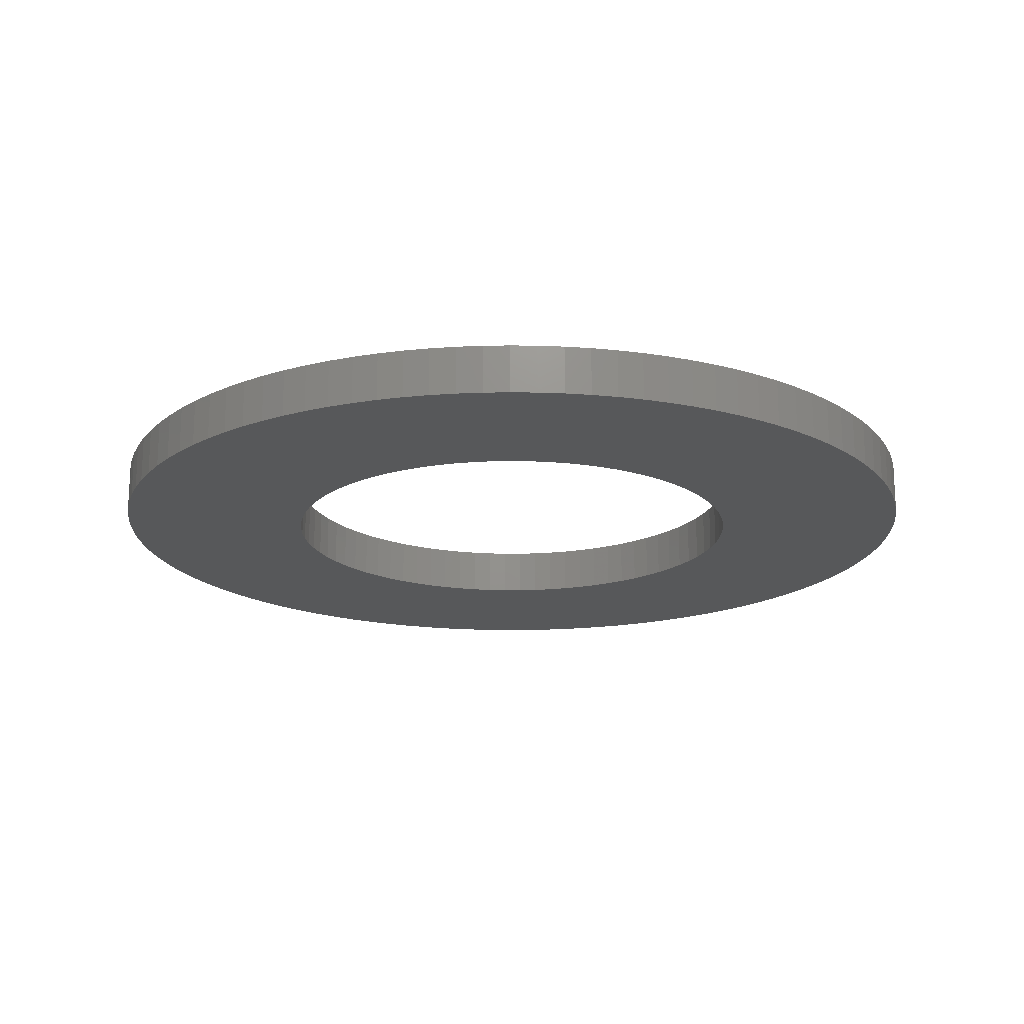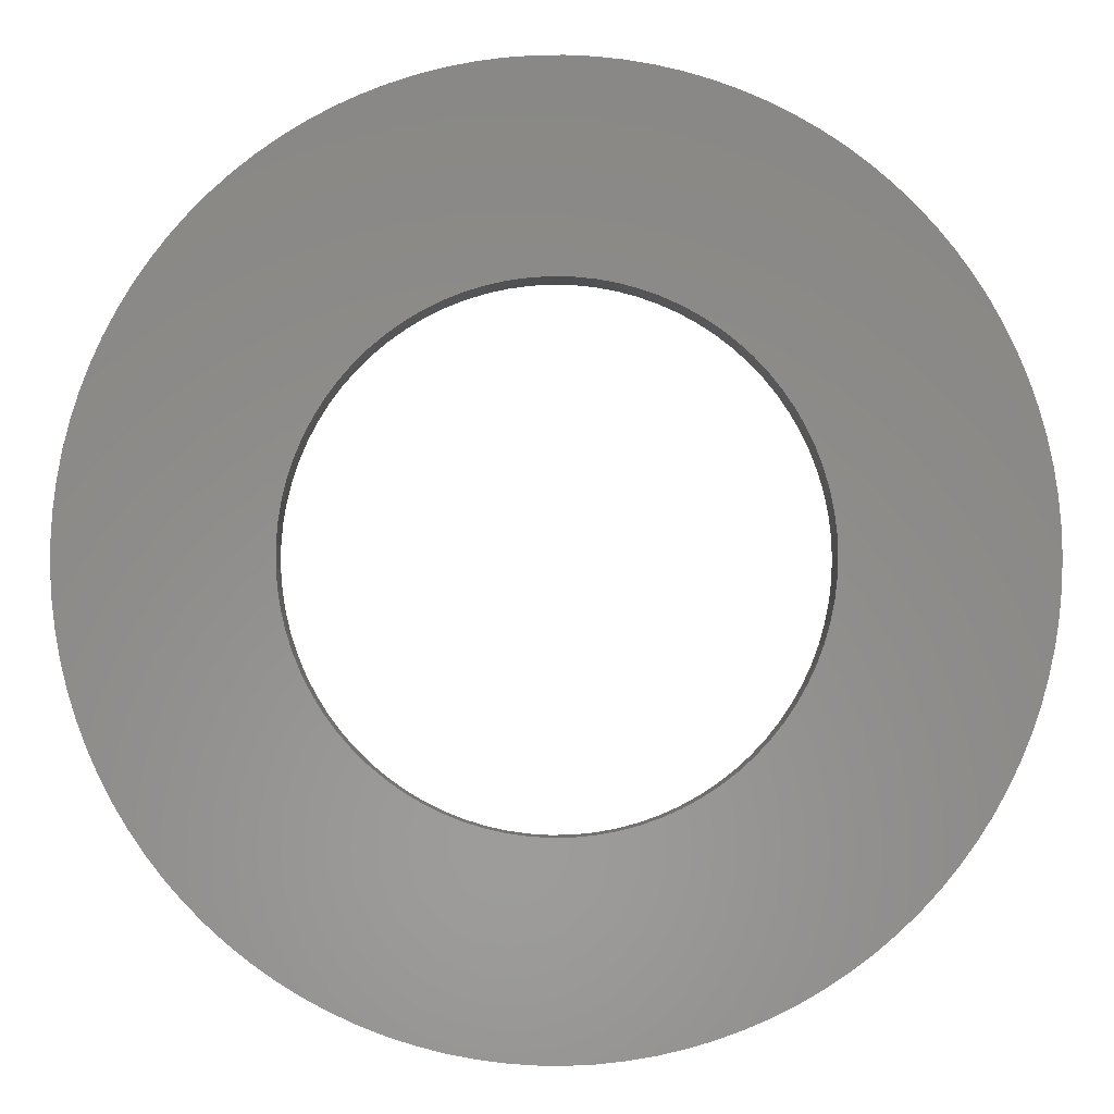
<metadata>
{"format":"stl","ext":"stl","renderer":"f3d","projection":"perspective","resolution":1024,"background":"white","views":[{"elev":-18.3,"azim":-103.5,"up":"+Y"},{"elev":-3.0,"azim":179.5,"up":"+Z"}]}
</metadata>
<code>
# stl→obj: 368 verts, 736 faces
v -0.9345 0.187 0.07448
v -0.9345 0 0.07448
v -0.9375 0.187 0
v -0.9375 0 0
v -0.9345 0.187 -0.07448
v -0.9345 0 -0.07448
v -0.9257 0.187 -0.1485
v -0.9257 0 -0.1485
v -0.9109 0.187 -0.2216
v -0.9109 0 -0.2216
v -0.8905 0.187 -0.2932
v -0.8905 0 -0.2932
v -0.8643 0.187 -0.3631
v -0.8643 0 -0.3631
v -0.8328 0.187 -0.4306
v -0.8328 0 -0.4306
v -0.7959 0.187 -0.4954
v -0.7959 0 -0.4954
v -0.754 0.187 -0.5571
v -0.754 0 -0.5571
v -0.7074 0.187 -0.6152
v -0.7074 0 -0.6152
v -0.6563 0.187 -0.6695
v -0.6563 0 -0.6695
v -0.601 0.187 -0.7195
v -0.601 0 -0.7195
v -0.542 0.187 -0.765
v -0.542 0 -0.765
v -0.4795 0.187 -0.8056
v -0.4795 0 -0.8056
v -0.4139 0.187 -0.8412
v -0.4139 0 -0.8412
v -0.3458 0.187 -0.8714
v -0.3458 0 -0.8714
v -0.2755 0.187 -0.8961
v -0.2755 0 -0.8961
v -0.2034 0.187 -0.9152
v -0.2034 0 -0.9152
v -0.1301 0.187 -0.9284
v -0.1301 0 -0.9284
v -0.05589 0.187 -0.9358
v -0.05589 0 -0.9358
v 0.01864 0.187 -0.9373
v 0.01864 0 -0.9373
v 0.09305 0.187 -0.9329
v 0.09305 0 -0.9329
v 0.1669 0.187 -0.9225
v 0.1669 0 -0.9225
v 0.2396 0.187 -0.9064
v 0.2396 0 -0.9064
v 0.3109 0.187 -0.8844
v 0.3109 0 -0.8844
v 0.3802 0.187 -0.857
v 0.3802 0 -0.857
v 0.4471 0.187 -0.824
v 0.4471 0 -0.824
v 0.5111 0.187 -0.7859
v 0.5111 0 -0.7859
v 0.5719 0.187 -0.7428
v 0.5719 0 -0.7428
v 0.6292 0.187 -0.695
v 0.6292 0 -0.695
v 0.6824 0.187 -0.6428
v 0.6824 0 -0.6428
v 0.7313 0.187 -0.5866
v 0.7313 0 -0.5866
v 0.7756 0.187 -0.5266
v 0.7756 0 -0.5266
v 0.815 0.187 -0.4634
v 0.815 0 -0.4634
v 0.8492 0.187 -0.3971
v 0.8492 0 -0.3971
v 0.8781 0.187 -0.3284
v 0.8781 0 -0.3284
v 0.9014 0.187 -0.2576
v 0.9014 0 -0.2576
v 0.919 0.187 -0.1852
v 0.919 0 -0.1852
v 0.9308 0.187 -0.1116
v 0.9308 0 -0.1116
v 0.9368 0.187 -0.03727
v 0.9368 0 -0.03727
v 0.9368 0.187 0.03727
v 0.9368 0 0.03727
v 0.9308 0.187 0.1116
v 0.9308 0 0.1116
v 0.919 0.187 0.1852
v 0.919 0 0.1852
v 0.9014 0.187 0.2576
v 0.9014 0 0.2576
v 0.8781 0.187 0.3284
v 0.8781 0 0.3284
v 0.8492 0.187 0.3971
v 0.8492 0 0.3971
v 0.815 0.187 0.4634
v 0.815 0 0.4634
v 0.7756 0.187 0.5266
v 0.7756 0 0.5266
v 0.7313 0.187 0.5866
v 0.7313 0 0.5866
v 0.6824 0.187 0.6428
v 0.6824 0 0.6428
v 0.6292 0.187 0.695
v 0.6292 0 0.695
v 0.5719 0.187 0.7428
v 0.5719 0 0.7428
v 0.5111 0.187 0.7859
v 0.5111 0 0.7859
v 0.4471 0.187 0.824
v 0.4471 0 0.824
v 0.3802 0.187 0.857
v 0.3802 0 0.857
v 0.3109 0.187 0.8844
v 0.3109 0 0.8844
v 0.2396 0.187 0.9064
v 0.2396 0 0.9064
v 0.1669 0.187 0.9225
v 0.1669 0 0.9225
v 0.09305 0.187 0.9329
v 0.09305 0 0.9329
v 0.01864 0.187 0.9373
v 0.01864 0 0.9373
v -0.05589 0.187 0.9358
v -0.05589 0 0.9358
v -0.1301 0.187 0.9284
v -0.1301 0 0.9284
v -0.2034 0.187 0.9152
v -0.2034 0 0.9152
v -0.2755 0.187 0.8961
v -0.2755 0 0.8961
v -0.3458 0.187 0.8714
v -0.3458 0 0.8714
v -0.4139 0.187 0.8412
v -0.4139 0 0.8412
v -0.4795 0.187 0.8056
v -0.4795 0 0.8056
v -0.542 0.187 0.765
v -0.542 0 0.765
v -0.601 0.187 0.7195
v -0.601 0 0.7195
v -0.6563 0.187 0.6695
v -0.6563 0 0.6695
v -0.7074 0.187 0.6152
v -0.7074 0 0.6152
v -0.754 0.187 0.5571
v -0.754 0 0.5571
v -0.7959 0.187 0.4954
v -0.7959 0 0.4954
v -0.8328 0.187 0.4306
v -0.8328 0 0.4306
v -0.8643 0.187 0.3631
v -0.8643 0 0.3631
v -0.8905 0.187 0.2932
v -0.8905 0 0.2932
v -0.9109 0.187 0.2216
v -0.9109 0 0.2216
v -0.9257 0.187 0.1485
v -0.9257 0 0.1485
v -1.684 0.187 -0.1009
v -1.684 0 -0.1009
v -1.688 0.187 0
v -1.688 0 0
v -1.684 0.187 0.1009
v -1.684 0 0.1009
v -1.675 0.187 0.2015
v -1.675 0 0.2015
v -1.66 0.187 0.3013
v -1.66 0 0.3013
v -1.639 0.187 0.4001
v -1.639 0 0.4001
v -1.613 0.187 0.4974
v -1.613 0 0.4974
v -1.58 0.187 0.5929
v -1.58 0 0.5929
v -1.542 0.187 0.6864
v -1.542 0 0.6864
v -1.498 0.187 0.7773
v -1.498 0 0.7773
v -1.449 0.187 0.8655
v -1.449 0 0.8655
v -1.394 0.187 0.9506
v -1.394 0 0.9506
v -1.335 0.187 1.032
v -1.335 0 1.032
v -1.271 0.187 1.11
v -1.271 0 1.11
v -1.202 0.187 1.184
v -1.202 0 1.184
v -1.129 0.187 1.254
v -1.129 0 1.254
v -1.052 0.187 1.319
v -1.052 0 1.319
v -0.9714 0.187 1.38
v -0.9714 0 1.38
v -0.8871 0.187 1.436
v -0.8871 0 1.436
v -0.7997 0.187 1.486
v -0.7997 0 1.486
v -0.7094 0.187 1.531
v -0.7094 0 1.531
v -0.6165 0.187 1.571
v -0.6165 0 1.571
v -0.5215 0.187 1.605
v -0.5215 0 1.605
v -0.4246 0.187 1.633
v -0.4246 0 1.633
v -0.3261 0.187 1.656
v -0.3261 0 1.656
v -0.2265 0.187 1.672
v -0.2265 0 1.672
v -0.1261 0.187 1.683
v -0.1261 0 1.683
v -0.02524 0.187 1.687
v -0.02524 0 1.687
v 0.07571 0.187 1.686
v 0.07571 0 1.686
v 0.1764 0.187 1.678
v 0.1764 0 1.678
v 0.2764 0.187 1.665
v 0.2764 0 1.665
v 0.3755 0.187 1.645
v 0.3755 0 1.645
v 0.4732 0.187 1.62
v 0.4732 0 1.62
v 0.5692 0.187 1.589
v 0.5692 0 1.589
v 0.6632 0.187 1.552
v 0.6632 0 1.552
v 0.7548 0.187 1.509
v 0.7548 0 1.509
v 0.8438 0.187 1.461
v 0.8438 0 1.461
v 0.9296 0.187 1.408
v 0.9296 0 1.408
v 1.012 0.187 1.35
v 1.012 0 1.35
v 1.091 0.187 1.287
v 1.091 0 1.287
v 1.166 0.187 1.22
v 1.166 0 1.22
v 1.237 0.187 1.148
v 1.237 0 1.148
v 1.303 0.187 1.072
v 1.303 0 1.072
v 1.365 0.187 0.9919
v 1.365 0 0.9919
v 1.422 0.187 0.9085
v 1.422 0 0.9085
v 1.474 0.187 0.8218
v 1.474 0 0.8218
v 1.52 0.187 0.7322
v 1.52 0 0.7322
v 1.561 0.187 0.6399
v 1.561 0 0.6399
v 1.597 0.187 0.5454
v 1.597 0 0.5454
v 1.627 0.187 0.4489
v 1.627 0 0.4489
v 1.651 0.187 0.3509
v 1.651 0 0.3509
v 1.669 0.187 0.2515
v 1.669 0 0.2515
v 1.681 0.187 0.1513
v 1.681 0 0.1513
v 1.687 0.187 0.05048
v 1.687 0 0.05048
v 1.687 0.187 -0.05048
v 1.687 0 -0.05048
v 1.681 0.187 -0.1513
v 1.681 0 -0.1513
v 1.669 0.187 -0.2515
v 1.669 0 -0.2515
v 1.651 0.187 -0.3509
v 1.651 0 -0.3509
v 1.627 0.187 -0.4489
v 1.627 0 -0.4489
v 1.597 0.187 -0.5454
v 1.597 0 -0.5454
v 1.561 0.187 -0.6399
v 1.561 0 -0.6399
v 1.52 0.187 -0.7322
v 1.52 0 -0.7322
v 1.474 0.187 -0.8218
v 1.474 0 -0.8218
v 1.422 0.187 -0.9085
v 1.422 0 -0.9085
v 1.365 0.187 -0.9919
v 1.365 0 -0.9919
v 1.303 0.187 -1.072
v 1.303 0 -1.072
v 1.237 0.187 -1.148
v 1.237 0 -1.148
v 1.166 0.187 -1.22
v 1.166 0 -1.22
v 1.091 0.187 -1.287
v 1.091 0 -1.287
v 1.012 0.187 -1.35
v 1.012 0 -1.35
v 0.9296 0.187 -1.408
v 0.9296 0 -1.408
v 0.8438 0.187 -1.461
v 0.8438 0 -1.461
v 0.7548 0.187 -1.509
v 0.7548 0 -1.509
v 0.6632 0.187 -1.552
v 0.6632 0 -1.552
v 0.5692 0.187 -1.589
v 0.5692 0 -1.589
v 0.4732 0.187 -1.62
v 0.4732 0 -1.62
v 0.3755 0.187 -1.645
v 0.3755 0 -1.645
v 0.2764 0.187 -1.665
v 0.2764 0 -1.665
v 0.1764 0.187 -1.678
v 0.1764 0 -1.678
v 0.07571 0.187 -1.686
v 0.07571 0 -1.686
v -0.02524 0.187 -1.687
v -0.02524 0 -1.687
v -0.1261 0.187 -1.683
v -0.1261 0 -1.683
v -0.2265 0.187 -1.672
v -0.2265 0 -1.672
v -0.3261 0.187 -1.656
v -0.3261 0 -1.656
v -0.4246 0.187 -1.633
v -0.4246 0 -1.633
v -0.5215 0.187 -1.605
v -0.5215 0 -1.605
v -0.6165 0.187 -1.571
v -0.6165 0 -1.571
v -0.7094 0.187 -1.531
v -0.7094 0 -1.531
v -0.7997 0.187 -1.486
v -0.7997 0 -1.486
v -0.8871 0.187 -1.436
v -0.8871 0 -1.436
v -0.9714 0.187 -1.38
v -0.9714 0 -1.38
v -1.052 0.187 -1.319
v -1.052 0 -1.319
v -1.129 0.187 -1.254
v -1.129 0 -1.254
v -1.202 0.187 -1.184
v -1.202 0 -1.184
v -1.271 0.187 -1.11
v -1.271 0 -1.11
v -1.335 0.187 -1.032
v -1.335 0 -1.032
v -1.394 0.187 -0.9506
v -1.394 0 -0.9506
v -1.449 0.187 -0.8655
v -1.449 0 -0.8655
v -1.498 0.187 -0.7773
v -1.498 0 -0.7773
v -1.542 0.187 -0.6864
v -1.542 0 -0.6864
v -1.58 0.187 -0.5929
v -1.58 0 -0.5929
v -1.613 0.187 -0.4974
v -1.613 0 -0.4974
v -1.639 0.187 -0.4001
v -1.639 0 -0.4001
v -1.66 0.187 -0.3013
v -1.66 0 -0.3013
v -1.675 0.187 -0.2015
v -1.675 0 -0.2015
f 1 2 3
f 3 2 4
f 3 4 5
f 5 4 6
f 5 6 7
f 7 6 8
f 7 8 9
f 9 8 10
f 9 10 11
f 11 10 12
f 11 12 13
f 13 12 14
f 13 14 15
f 15 14 16
f 15 16 17
f 17 16 18
f 17 18 19
f 19 18 20
f 19 20 21
f 21 20 22
f 21 22 23
f 23 22 24
f 23 24 25
f 25 24 26
f 25 26 27
f 27 26 28
f 27 28 29
f 29 28 30
f 29 30 31
f 31 30 32
f 31 32 33
f 33 32 34
f 33 34 35
f 35 34 36
f 35 36 37
f 37 36 38
f 37 38 39
f 39 38 40
f 39 40 41
f 41 40 42
f 41 42 43
f 43 42 44
f 43 44 45
f 45 44 46
f 45 46 47
f 47 46 48
f 47 48 49
f 49 48 50
f 49 50 51
f 51 50 52
f 51 52 53
f 53 52 54
f 53 54 55
f 55 54 56
f 55 56 57
f 57 56 58
f 57 58 59
f 59 58 60
f 59 60 61
f 61 60 62
f 61 62 63
f 63 62 64
f 63 64 65
f 65 64 66
f 65 66 67
f 67 66 68
f 67 68 69
f 69 68 70
f 69 70 71
f 71 70 72
f 71 72 73
f 73 72 74
f 73 74 75
f 75 74 76
f 75 76 77
f 77 76 78
f 77 78 79
f 79 78 80
f 79 80 81
f 81 80 82
f 81 82 83
f 83 82 84
f 83 84 85
f 85 84 86
f 85 86 87
f 87 86 88
f 87 88 89
f 89 88 90
f 89 90 91
f 91 90 92
f 91 92 93
f 93 92 94
f 93 94 95
f 95 94 96
f 95 96 97
f 97 96 98
f 97 98 99
f 99 98 100
f 99 100 101
f 101 100 102
f 101 102 103
f 103 102 104
f 103 104 105
f 105 104 106
f 105 106 107
f 107 106 108
f 107 108 109
f 109 108 110
f 109 110 111
f 111 110 112
f 111 112 113
f 113 112 114
f 113 114 115
f 115 114 116
f 115 116 117
f 117 116 118
f 117 118 119
f 119 118 120
f 119 120 121
f 121 120 122
f 121 122 123
f 123 122 124
f 123 124 125
f 125 124 126
f 125 126 127
f 127 126 128
f 127 128 129
f 129 128 130
f 129 130 131
f 131 130 132
f 131 132 133
f 133 132 134
f 133 134 135
f 135 134 136
f 135 136 137
f 137 136 138
f 137 138 139
f 139 138 140
f 139 140 141
f 141 140 142
f 141 142 143
f 143 142 144
f 143 144 145
f 145 144 146
f 145 146 147
f 147 146 148
f 147 148 149
f 149 148 150
f 149 150 151
f 151 150 152
f 151 152 153
f 153 152 154
f 153 154 155
f 155 154 156
f 155 156 157
f 157 156 158
f 157 158 1
f 1 158 2
f 159 160 161
f 161 160 162
f 161 162 163
f 163 162 164
f 163 164 165
f 165 164 166
f 165 166 167
f 167 166 168
f 167 168 169
f 169 168 170
f 169 170 171
f 171 170 172
f 171 172 173
f 173 172 174
f 173 174 175
f 175 174 176
f 175 176 177
f 177 176 178
f 177 178 179
f 179 178 180
f 179 180 181
f 181 180 182
f 181 182 183
f 183 182 184
f 183 184 185
f 185 184 186
f 185 186 187
f 187 186 188
f 187 188 189
f 189 188 190
f 189 190 191
f 191 190 192
f 191 192 193
f 193 192 194
f 193 194 195
f 195 194 196
f 195 196 197
f 197 196 198
f 197 198 199
f 199 198 200
f 199 200 201
f 201 200 202
f 201 202 203
f 203 202 204
f 203 204 205
f 205 204 206
f 205 206 207
f 207 206 208
f 207 208 209
f 209 208 210
f 209 210 211
f 211 210 212
f 211 212 213
f 213 212 214
f 213 214 215
f 215 214 216
f 215 216 217
f 217 216 218
f 217 218 219
f 219 218 220
f 219 220 221
f 221 220 222
f 221 222 223
f 223 222 224
f 223 224 225
f 225 224 226
f 225 226 227
f 227 226 228
f 227 228 229
f 229 228 230
f 229 230 231
f 231 230 232
f 231 232 233
f 233 232 234
f 233 234 235
f 235 234 236
f 235 236 237
f 237 236 238
f 237 238 239
f 239 238 240
f 239 240 241
f 241 240 242
f 241 242 243
f 243 242 244
f 243 244 245
f 245 244 246
f 245 246 247
f 247 246 248
f 247 248 249
f 249 248 250
f 249 250 251
f 251 250 252
f 251 252 253
f 253 252 254
f 253 254 255
f 255 254 256
f 255 256 257
f 257 256 258
f 257 258 259
f 259 258 260
f 259 260 261
f 261 260 262
f 261 262 263
f 263 262 264
f 263 264 265
f 265 264 266
f 265 266 267
f 267 266 268
f 267 268 269
f 269 268 270
f 269 270 271
f 271 270 272
f 271 272 273
f 273 272 274
f 273 274 275
f 275 274 276
f 275 276 277
f 277 276 278
f 277 278 279
f 279 278 280
f 279 280 281
f 281 280 282
f 281 282 283
f 283 282 284
f 283 284 285
f 285 284 286
f 285 286 287
f 287 286 288
f 287 288 289
f 289 288 290
f 289 290 291
f 291 290 292
f 291 292 293
f 293 292 294
f 293 294 295
f 295 294 296
f 295 296 297
f 297 296 298
f 297 298 299
f 299 298 300
f 299 300 301
f 301 300 302
f 301 302 303
f 303 302 304
f 303 304 305
f 305 304 306
f 305 306 307
f 307 306 308
f 307 308 309
f 309 308 310
f 309 310 311
f 311 310 312
f 311 312 313
f 313 312 314
f 313 314 315
f 315 314 316
f 315 316 317
f 317 316 318
f 317 318 319
f 319 318 320
f 319 320 321
f 321 320 322
f 321 322 323
f 323 322 324
f 323 324 325
f 325 324 326
f 325 326 327
f 327 326 328
f 327 328 329
f 329 328 330
f 329 330 331
f 331 330 332
f 331 332 333
f 333 332 334
f 333 334 335
f 335 334 336
f 335 336 337
f 337 336 338
f 337 338 339
f 339 338 340
f 339 340 341
f 341 340 342
f 341 342 343
f 343 342 344
f 343 344 345
f 345 344 346
f 345 346 347
f 347 346 348
f 347 348 349
f 349 348 350
f 349 350 351
f 351 350 352
f 351 352 353
f 353 352 354
f 353 354 355
f 355 354 356
f 355 356 357
f 357 356 358
f 357 358 359
f 359 358 360
f 359 360 361
f 361 360 362
f 361 362 363
f 363 362 364
f 363 364 365
f 365 364 366
f 365 366 367
f 367 366 368
f 367 368 159
f 159 368 160
f 5 159 3
f 3 159 161
f 3 161 163
f 159 5 367
f 367 5 7
f 367 7 365
f 365 7 9
f 365 9 363
f 363 9 361
f 361 9 11
f 361 11 359
f 359 11 13
f 359 13 357
f 357 13 15
f 357 15 355
f 355 15 353
f 353 15 17
f 353 17 351
f 351 17 19
f 351 19 349
f 349 19 21
f 349 21 347
f 347 21 345
f 345 21 23
f 345 23 343
f 343 23 25
f 343 25 341
f 341 25 27
f 341 27 339
f 339 27 337
f 337 27 29
f 337 29 335
f 335 29 31
f 335 31 333
f 333 31 33
f 333 33 331
f 331 33 329
f 329 33 35
f 329 35 327
f 327 35 37
f 327 37 325
f 325 37 39
f 325 39 323
f 323 39 321
f 321 39 41
f 321 41 319
f 319 41 43
f 319 43 317
f 317 43 45
f 317 45 315
f 315 45 313
f 313 45 47
f 313 47 311
f 311 47 49
f 311 49 309
f 309 49 51
f 309 51 307
f 307 51 305
f 305 51 53
f 305 53 303
f 303 53 55
f 303 55 301
f 301 55 57
f 301 57 299
f 299 57 297
f 297 57 59
f 297 59 295
f 295 59 61
f 295 61 293
f 293 61 63
f 293 63 291
f 291 63 289
f 289 63 65
f 289 65 287
f 287 65 67
f 287 67 285
f 285 67 69
f 285 69 283
f 283 69 281
f 281 69 71
f 281 71 279
f 279 71 73
f 279 73 277
f 277 73 75
f 277 75 275
f 275 75 273
f 273 75 77
f 273 77 271
f 271 77 79
f 271 79 269
f 269 79 81
f 269 81 267
f 267 81 265
f 265 81 83
f 265 83 263
f 263 83 85
f 263 85 261
f 261 85 87
f 261 87 259
f 259 87 89
f 259 89 257
f 257 89 255
f 255 89 91
f 255 91 253
f 253 91 93
f 253 93 251
f 251 93 95
f 251 95 249
f 249 95 247
f 247 95 97
f 247 97 245
f 245 97 99
f 245 99 243
f 243 99 101
f 243 101 241
f 241 101 239
f 239 101 103
f 239 103 237
f 237 103 105
f 237 105 235
f 235 105 107
f 235 107 233
f 233 107 231
f 231 107 109
f 231 109 229
f 229 109 111
f 229 111 227
f 227 111 113
f 227 113 225
f 225 113 223
f 223 113 115
f 223 115 221
f 221 115 117
f 221 117 219
f 219 117 119
f 219 119 217
f 217 119 215
f 215 119 121
f 215 121 213
f 213 121 123
f 213 123 211
f 211 123 125
f 211 125 209
f 209 125 207
f 207 125 127
f 207 127 205
f 205 127 129
f 205 129 203
f 203 129 131
f 203 131 201
f 201 131 199
f 199 131 133
f 199 133 197
f 197 133 195
f 195 133 135
f 195 135 193
f 193 135 137
f 193 137 191
f 191 137 139
f 191 139 189
f 189 139 141
f 189 141 187
f 187 141 143
f 187 143 185
f 185 143 183
f 183 143 145
f 183 145 181
f 181 145 147
f 181 147 179
f 179 147 149
f 179 149 177
f 177 149 175
f 175 149 151
f 175 151 173
f 173 151 153
f 173 153 171
f 171 153 155
f 171 155 169
f 169 155 167
f 167 155 157
f 167 157 165
f 165 157 1
f 165 1 163
f 163 1 3
f 2 164 4
f 4 164 162
f 4 162 160
f 164 2 166
f 166 2 158
f 166 158 168
f 168 158 156
f 168 156 170
f 170 156 172
f 172 156 154
f 172 154 174
f 174 154 152
f 174 152 176
f 176 152 150
f 176 150 178
f 178 150 180
f 180 150 148
f 180 148 182
f 182 148 146
f 182 146 184
f 184 146 144
f 184 144 186
f 186 144 188
f 188 144 142
f 188 142 190
f 190 142 140
f 190 140 192
f 192 140 138
f 192 138 194
f 194 138 136
f 194 136 134
f 132 200 134
f 134 200 198
f 134 198 196
f 130 204 132
f 132 204 202
f 132 202 200
f 204 130 206
f 206 130 128
f 206 128 208
f 208 128 126
f 208 126 210
f 210 126 212
f 212 126 124
f 212 124 214
f 214 124 122
f 214 122 216
f 216 122 120
f 216 120 218
f 218 120 220
f 220 120 118
f 220 118 222
f 222 118 116
f 222 116 224
f 224 116 114
f 224 114 226
f 226 114 228
f 228 114 112
f 228 112 230
f 230 112 110
f 230 110 232
f 232 110 108
f 232 108 234
f 234 108 236
f 236 108 106
f 236 106 238
f 238 106 104
f 238 104 240
f 240 104 102
f 240 102 242
f 242 102 244
f 244 102 100
f 244 100 246
f 246 100 98
f 246 98 248
f 248 98 96
f 248 96 250
f 250 96 252
f 252 96 94
f 252 94 254
f 254 94 92
f 254 92 256
f 256 92 90
f 256 90 258
f 258 90 260
f 260 90 88
f 260 88 262
f 262 88 86
f 262 86 264
f 264 86 84
f 264 84 266
f 266 84 82
f 266 82 268
f 268 82 270
f 270 82 80
f 270 80 272
f 272 80 78
f 272 78 274
f 274 78 76
f 274 76 276
f 276 76 278
f 278 76 74
f 278 74 280
f 280 74 72
f 280 72 282
f 282 72 70
f 282 70 284
f 284 70 286
f 286 70 68
f 286 68 288
f 288 68 66
f 288 66 290
f 290 66 64
f 290 64 292
f 292 64 294
f 294 64 62
f 294 62 296
f 296 62 60
f 296 60 298
f 298 60 58
f 298 58 300
f 300 58 302
f 302 58 56
f 302 56 304
f 304 56 54
f 304 54 306
f 306 54 52
f 306 52 308
f 308 52 310
f 310 52 50
f 310 50 312
f 312 50 48
f 312 48 314
f 314 48 46
f 314 46 316
f 316 46 318
f 318 46 44
f 318 44 320
f 320 44 42
f 320 42 322
f 322 42 40
f 322 40 324
f 324 40 326
f 326 40 38
f 326 38 328
f 328 38 36
f 328 36 330
f 330 36 34
f 330 34 332
f 332 34 334
f 334 34 32
f 334 32 336
f 336 32 30
f 336 30 338
f 338 30 28
f 338 28 340
f 340 28 342
f 342 28 26
f 342 26 344
f 344 26 24
f 344 24 346
f 346 24 22
f 346 22 348
f 348 22 350
f 350 22 20
f 350 20 352
f 352 20 18
f 352 18 354
f 354 18 16
f 354 16 356
f 356 16 358
f 358 16 14
f 358 14 360
f 360 14 12
f 360 12 362
f 362 12 10
f 362 10 364
f 364 10 366
f 366 10 8
f 366 8 368
f 368 8 6
f 368 6 160
f 160 6 4
f 196 194 134

</code>
